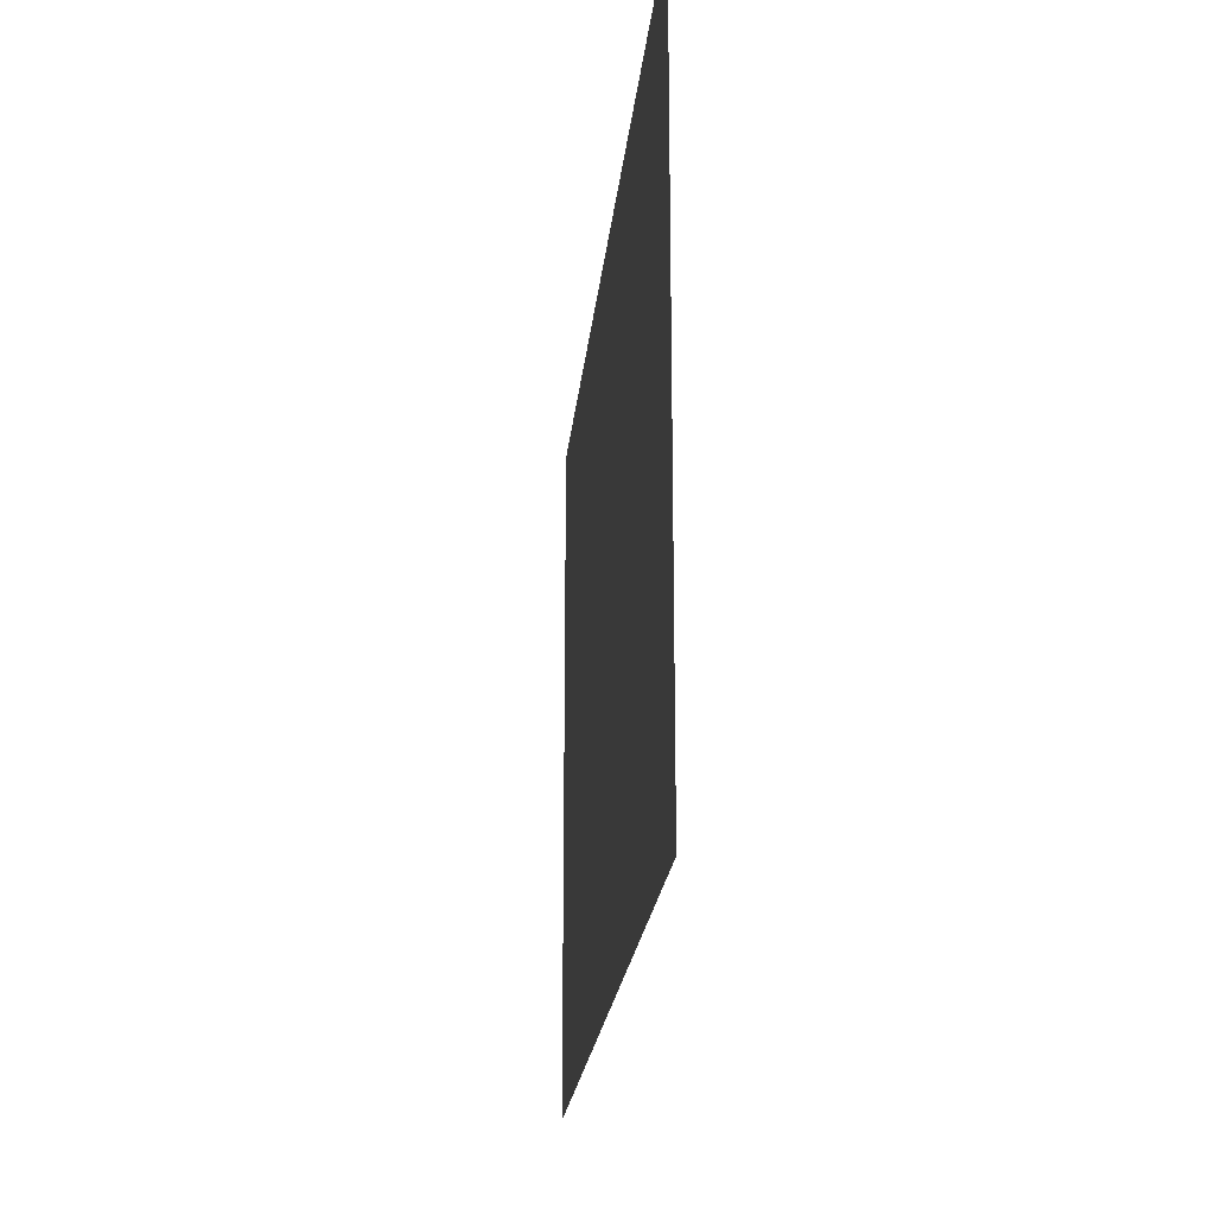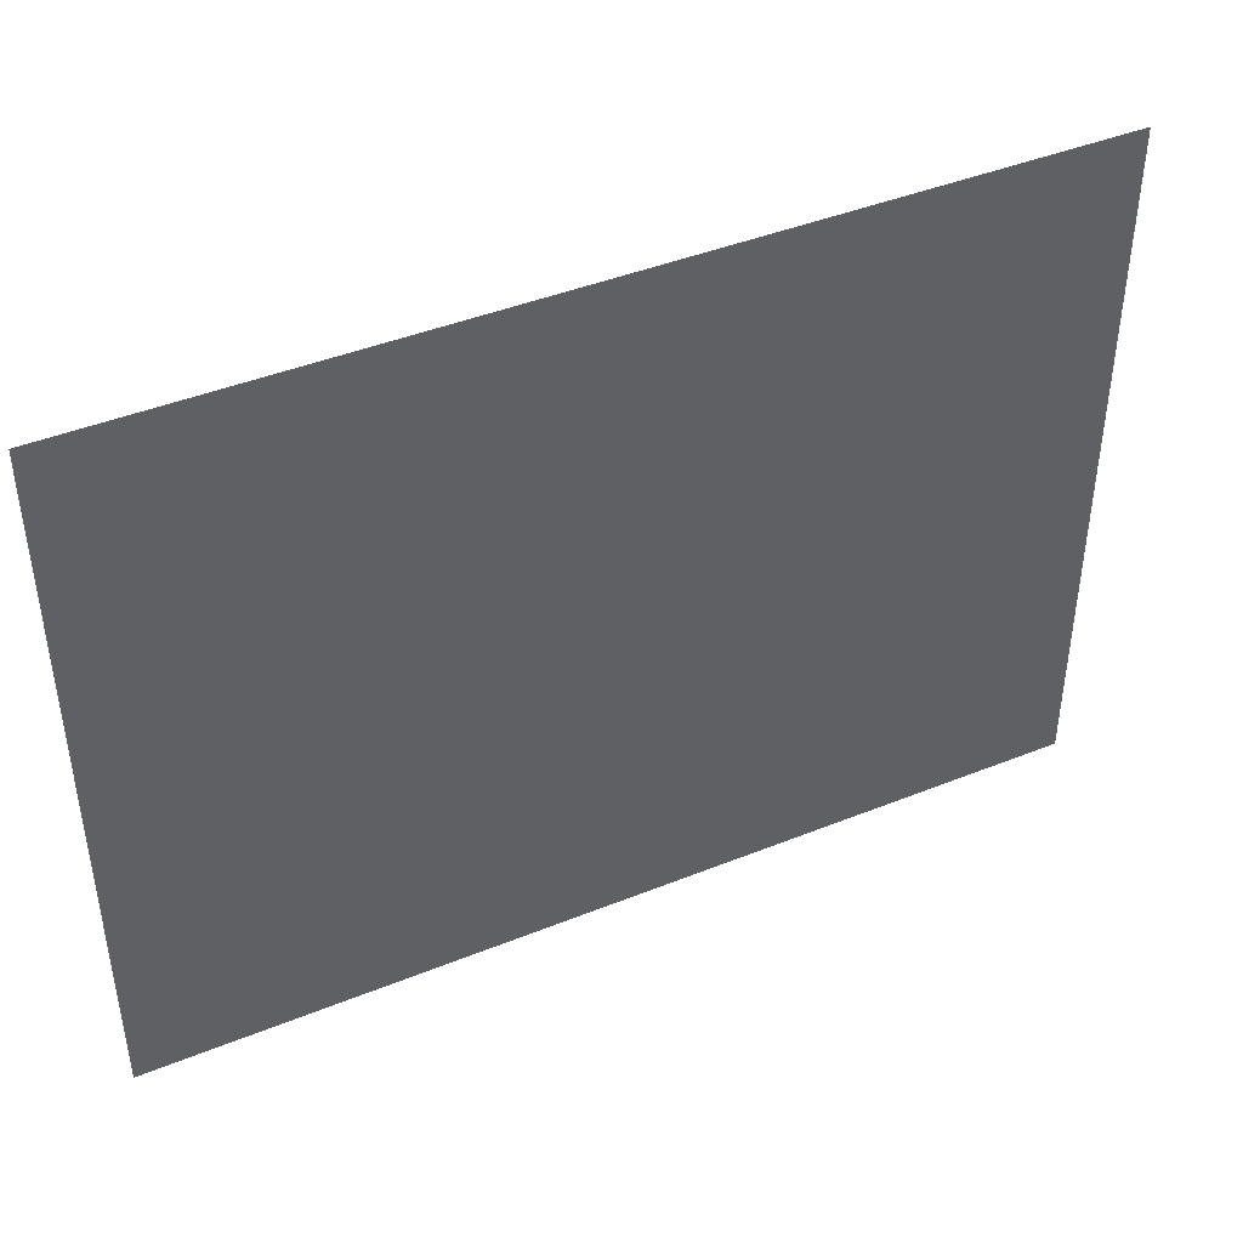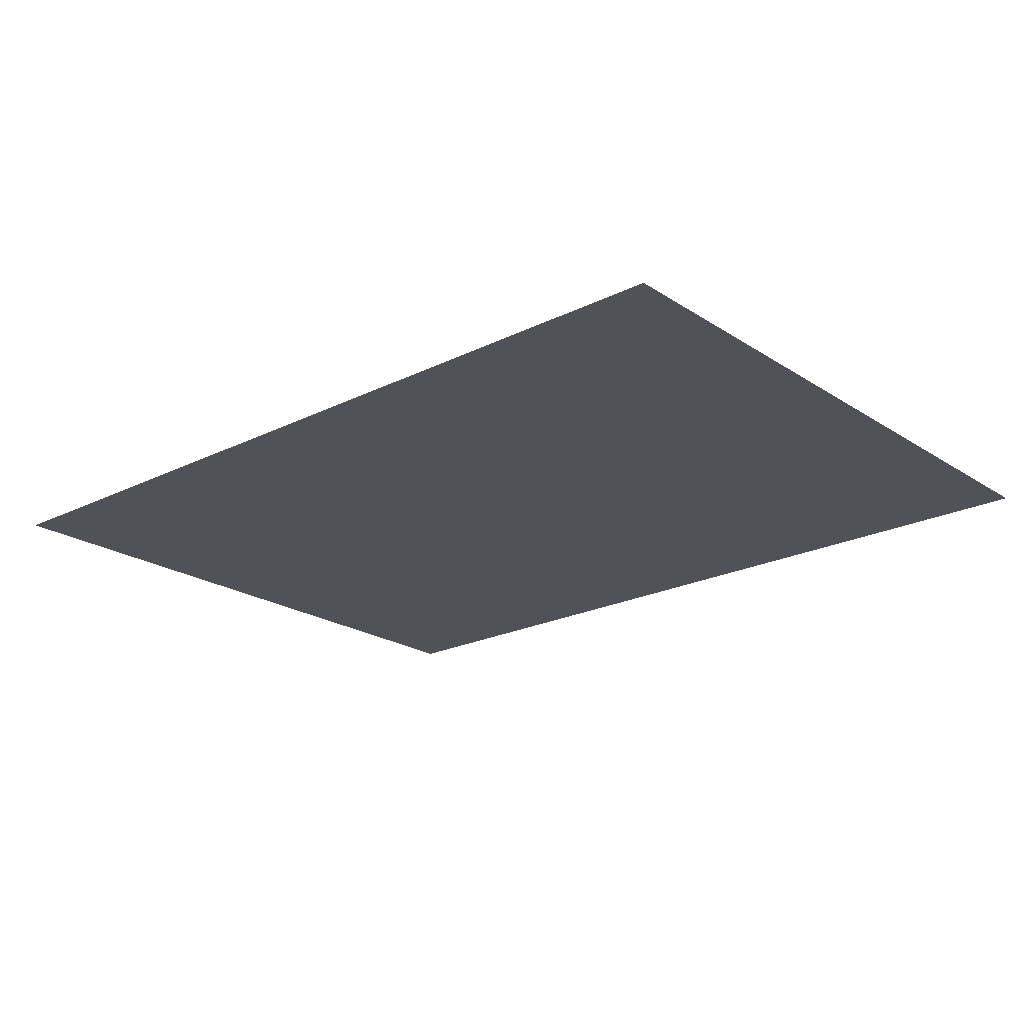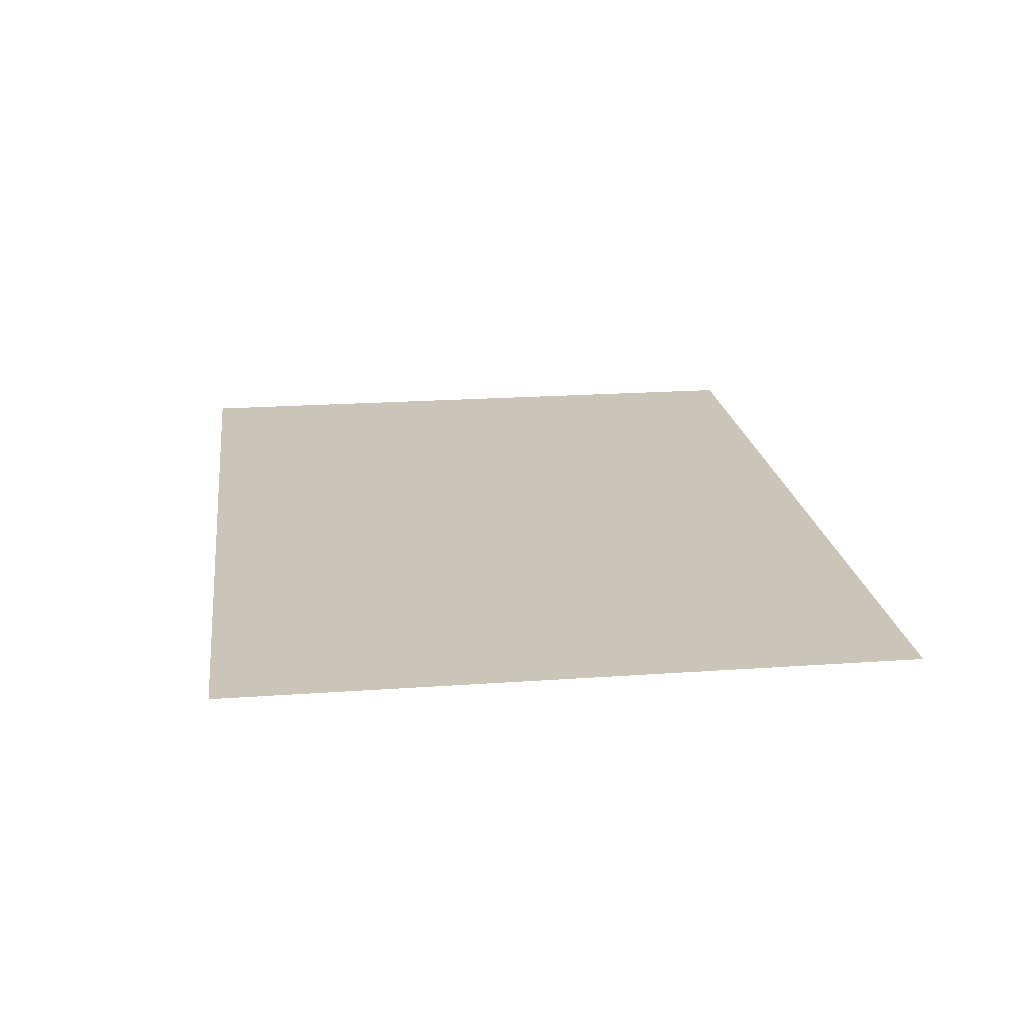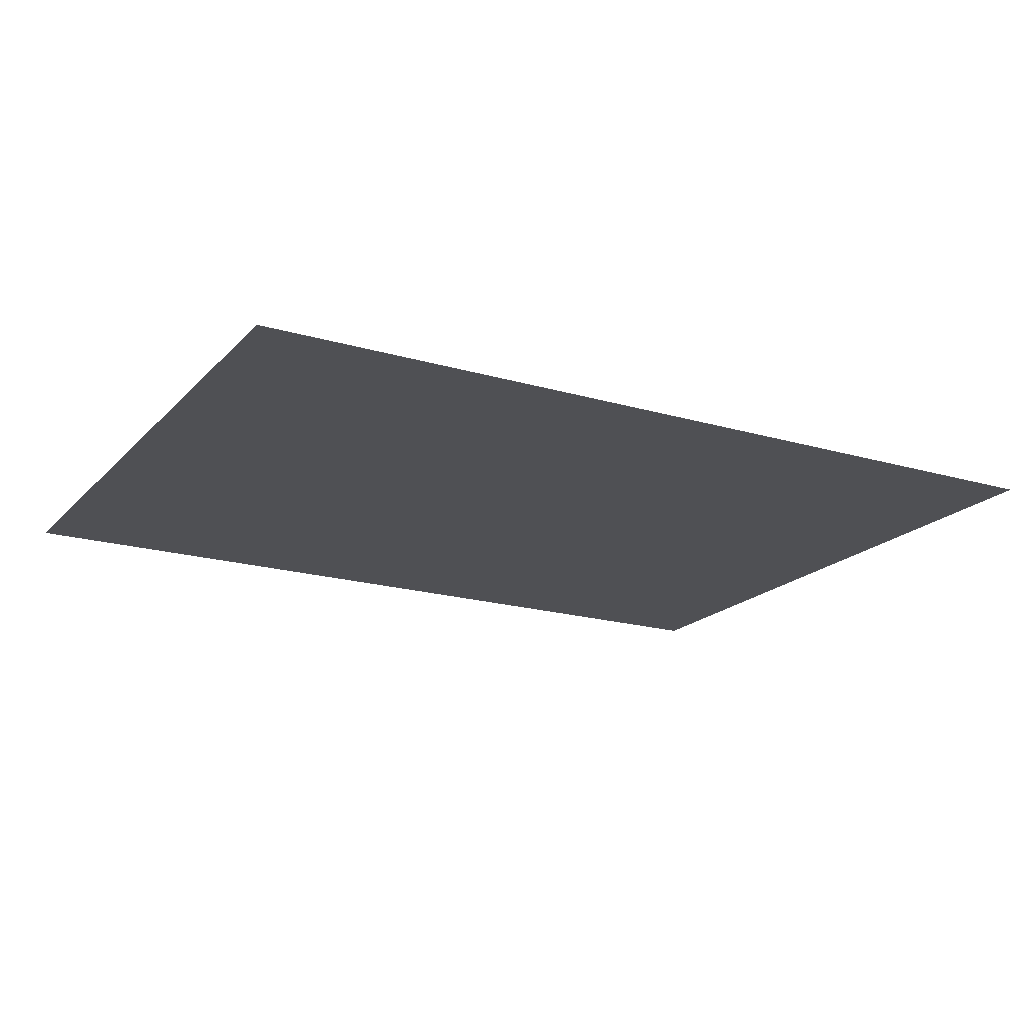
<metadata>
{"format":"obj","ext":"obj","renderer":"f3d","projection":"perspective","resolution":1024,"background":"white","views":[{"elev":-21.2,"azim":84.6,"up":"+Y"},{"elev":43.0,"azim":154.4,"up":"+Y"},{"elev":-21.6,"azim":-138.8,"up":"+Z"},{"elev":20.4,"azim":82.6,"up":"+Z"},{"elev":-19.1,"azim":150.9,"up":"+Z"}]}
</metadata>
<code>
v 0 -16 0
v -16 -16 0
v -16 0 0
v 0 0 0
v -32 -16 0
v -32 0 0
v -48 -16 0
v -48 0 0
v -64 -16 0
v -64 0 0
v -80 -16 0
v -80 0 0
v -96 -16 0
v -96 0 0
v -112 -16 0
v -112 0 0
v -128 -16 0
v -128 0 0
v -144 -16 0
v -144 0 0
v -160 -16 0
v -160 0 0
v -176 -16 0
v -176 0 0
v -192 -16 0
v -192 0 0
v -208 -16 0
v -224 -16 0
v -224 0 0
v -208 0 0
v -240 -16 0
v -240 0 0
v -256 -16 0
v -256 0 0
v -272 -16 0
v -272 0 0
v -288 -16 0
v -288 0 0
v -304 -16 0
v -304 0 0
v -320 -16 0
v -320 0 0
v 0 -32 0
v -16 -32 0
v -32 -32 0
v -48 -32 0
v -64 -32 0
v -80 -32 0
v -96 -32 0
v -112 -32 0
v -128 -32 0
v -144 -32 0
v -160 -32 0
v -176 -32 0
v -192 -32 0
v -208 -32 0
v -224 -32 0
v -240 -32 0
v -256 -32 0
v -272 -32 0
v -288 -32 0
v -304 -32 0
v -320 -32 0
v 0 -128 0
v -16 -128 0
v -16 -112 0
v 0 -112 0
v -32 -128 0
v -32 -112 0
v -48 -128 0
v -48 -112 0
v -64 -128 0
v -64 -112 0
v -80 -128 0
v -80 -112 0
v -96 -128 0
v -96 -112 0
v -112 -128 0
v -112 -112 0
v -128 -128 0
v -128 -112 0
v -144 -128 0
v -144 -112 0
v -160 -128 0
v -160 -112 0
v -176 -128 0
v -176 -112 0
v -192 -128 0
v -192 -112 0
v -208 -128 0
v -208 -112 0
v -224 -128 0
v -224 -112 0
v 0 -144 0
v -16 -144 0
v -32 -144 0
v -48 -144 0
v -64 -144 0
v -80 -144 0
v -96 -144 0
v -112 -144 0
v -128 -144 0
v -144 -144 0
v -160 -144 0
v -176 -144 0
v -192 -144 0
v -208 -144 0
v -224 -144 0
v 0 -160 0
v -16 -160 0
v -32 -160 0
v -48 -160 0
v -64 -160 0
v -80 -160 0
v -96 -160 0
v -112 -160 0
v -128 -160 0
v -144 -160 0
v -160 -160 0
v -176 -160 0
v -192 -160 0
v -208 -160 0
v -224 -160 0
v 0 -176 0
v -16 -176 0
v -32 -176 0
v -48 -176 0
v -64 -176 0
v -80 -176 0
v -96 -176 0
v -112 -176 0
v -128 -176 0
v -144 -176 0
v -160 -176 0
v -176 -176 0
v -192 -176 0
v -208 -176 0
v -224 -176 0
v 0 -192 0
v -16 -192 0
v -32 -192 0
v -48 -192 0
v -64 -192 0
v -80 -192 0
v -96 -192 0
v -112 -192 0
v 0 -208 0
v -16 -208 0
v -32 -208 0
v -48 -208 0
v -64 -208 0
v -80 -208 0
v -96 -208 0
v -112 -208 0
v 0 -224 0
v -16 -224 0
v -32 -224 0
v -48 -224 0
v -64 -224 0
v -80 -224 0
v -96 -224 0
v -112 -224 0
v 0 -240 0
v -16 -240 0
v -32 -240 0
v -48 -240 0
v -64 -240 0
v -80 -240 0
v -96 -240 0
v -112 -240 0
v 0 -48 0
v -16 -48 0
v -32 -48 0
v -48 -48 0
v -64 -48 0
v -80 -48 0
v -96 -48 0
v -112 -48 0
v -128 -48 0
v -144 -48 0
v -160 -48 0
v -176 -48 0
v -192 -48 0
v -208 -48 0
v -224 -48 0
v -240 -48 0
v -256 -48 0
v -272 -48 0
v -288 -48 0
v -304 -48 0
v -320 -48 0
v 0 -64 0
v -16 -64 0
v -32 -64 0
v -48 -64 0
v -64 -64 0
v -80 -64 0
v -96 -64 0
v -112 -64 0
v -128 -64 0
v -144 -64 0
v -160 -64 0
v -176 -64 0
v -192 -64 0
v -208 -64 0
v -224 -64 0
v -240 -64 0
v -256 -64 0
v -272 -64 0
v -288 -64 0
v -304 -64 0
v -320 -64 0
v 0 -80 0
v -16 -80 0
v -32 -80 0
v -48 -80 0
v -64 -80 0
v -80 -80 0
v -96 -80 0
v -112 -80 0
v -128 -80 0
v -144 -80 0
v -160 -80 0
v -176 -80 0
v -192 -80 0
v -208 -80 0
v -224 -80 0
v -240 -80 0
v -256 -80 0
v -272 -80 0
v -288 -80 0
v -304 -80 0
v -320 -80 0
v 0 -96 0
v -16 -96 0
v -32 -96 0
v -48 -96 0
v -64 -96 0
v -80 -96 0
v -96 -96 0
v -112 -96 0
v -128 -96 0
v -144 -96 0
v -160 -96 0
v -176 -96 0
v -192 -96 0
v -208 -96 0
v -224 -96 0
v -240 -96 0
v -256 -96 0
v -272 -96 0
v -288 -96 0
v -304 -96 0
v -320 -96 0
v -240 -112 0
v -256 -112 0
v -272 -112 0
v -288 -112 0
v -304 -112 0
v -320 -112 0
v -240 -128 0
v -256 -128 0
v -272 -128 0
v -288 -128 0
v -304 -128 0
v -320 -128 0
v -240 -144 0
v -256 -144 0
v -272 -144 0
v -288 -144 0
v -304 -144 0
v -320 -144 0
v -240 -160 0
v -256 -160 0
v -272 -160 0
v -288 -160 0
v -304 -160 0
v -320 -160 0
v -240 -176 0
v -256 -176 0
v -272 -176 0
v -288 -176 0
v -304 -176 0
v -320 -176 0
v -128 -192 0
v -144 -192 0
v -160 -192 0
v -176 -192 0
v -192 -192 0
v -208 -192 0
v -224 -192 0
v -240 -192 0
v -256 -192 0
v -272 -192 0
v -288 -192 0
v -304 -192 0
v -320 -192 0
v -128 -208 0
v -144 -208 0
v -160 -208 0
v -176 -208 0
v -256 -208 0
v -272 -208 0
v -288 -208 0
v -304 -208 0
v -320 -208 0
v -128 -224 0
v -144 -224 0
v -160 -224 0
v -256 -224 0
v -272 -224 0
v -288 -224 0
v -304 -224 0
v -320 -224 0
v -128 -240 0
v -144 -240 0
v -160 -240 0
v -256 -240 0
v -272 -240 0
v -288 -240 0
v -304 -240 0
v -320 -240 0
v -192 -208 0
v -208 -208 0
v -224 -208 0
v -240 -208 0
v -176 -224 0
v -192 -224 0
v -208 -224 0
v -240 -224 0
v -176 -240 0
v -240 -240 0
v -224 -224 0
v -192 -240 0
v -208 -240 0
v -224 -240 0
g mesh_0001
f 1 2 3 4
f 2 5 6 3
f 5 7 8 6
f 7 9 10 8
f 9 11 12 10
f 11 13 14 12
f 13 15 16 14
f 15 17 18 16
f 17 19 20 18
f 19 21 22 20
f 21 23 24 22
f 23 25 26 24
f 27 28 29 30
f 28 31 32 29
f 31 33 34 32
f 33 35 36 34
f 35 37 38 36
f 37 39 40 38
f 39 41 42 40
f 43 44 2 1
f 44 45 5 2
f 45 46 7 5
f 46 47 9 7
f 47 48 11 9
f 48 49 13 11
f 50 51 17 15
f 51 52 19 17
f 52 53 21 19
f 53 54 23 21
f 54 55 25 23
f 55 56 27 25
f 56 57 28 27
f 57 58 31 28
f 58 59 33 31
f 59 60 35 33
f 60 61 37 35
f 62 63 41 39
f 64 65 66 67
f 65 68 69 66
f 68 70 71 69
f 70 72 73 71
f 72 74 75 73
f 74 76 77 75
f 76 78 79 77
f 78 80 81 79
f 80 82 83 81
f 82 84 85 83
f 84 86 87 85
f 86 88 89 87
f 88 90 91 89
f 90 92 93 91
f 94 95 65 64
f 95 96 68 65
f 96 97 70 68
f 97 98 72 70
f 98 99 74 72
f 100 101 78 76
f 101 102 80 78
f 102 103 82 80
f 103 104 84 82
f 104 105 86 84
f 105 106 88 86
f 107 108 92 90
f 109 110 95 94
f 110 111 96 95
f 111 112 97 96
f 112 113 98 97
f 113 114 99 98
f 114 115 100 99
f 115 116 101 100
f 116 117 102 101
f 118 119 104 103
f 119 120 105 104
f 120 121 106 105
f 121 122 107 106
f 122 123 108 107
f 124 125 110 109
f 125 126 111 110
f 126 127 112 111
f 127 128 113 112
f 128 129 114 113
f 129 130 115 114
f 130 131 116 115
f 131 132 117 116
f 132 133 118 117
f 133 134 119 118
f 134 135 120 119
f 135 136 121 120
f 136 137 122 121
f 137 138 123 122
f 139 140 125 124
f 140 141 126 125
f 141 142 127 126
f 142 143 128 127
f 143 144 129 128
f 144 145 130 129
f 145 146 131 130
f 147 148 140 139
f 148 149 141 140
f 149 150 142 141
f 150 151 143 142
f 151 152 144 143
f 153 154 146 145
f 155 156 148 147
f 156 157 149 148
f 157 158 150 149
f 158 159 151 150
f 159 160 152 151
f 160 161 153 152
f 161 162 154 153
f 163 164 156 155
f 164 165 157 156
f 165 166 158 157
f 166 167 159 158
f 167 168 160 159
f 168 169 161 160
f 169 170 162 161
g mesh_0002
f 25 27 30 26
f 49 50 15 13
f 61 62 39 37
f 99 100 76 74
f 106 107 90 88
f 117 118 103 102
f 152 153 145 144
g mesh_0003
f 25 27 30 26
f 49 50 15 13
f 61 62 39 37
f 99 100 76 74
f 106 107 90 88
f 117 118 103 102
f 152 153 145 144
g mesh_0004
f 25 27 30 26
f 49 50 15 13
f 61 62 39 37
f 99 100 76 74
f 106 107 90 88
f 117 118 103 102
f 152 153 145 144
g mesh_0005
f 25 27 30 26
f 49 50 15 13
f 61 62 39 37
f 99 100 76 74
f 106 107 90 88
f 117 118 103 102
f 152 153 145 144
g mesh_0006
f 171 172 44 43
f 172 173 45 44
f 173 174 46 45
f 174 175 47 46
f 175 176 48 47
f 176 177 49 48
f 177 178 50 49
f 178 179 51 50
f 179 180 52 51
f 180 181 53 52
f 181 182 54 53
f 182 183 55 54
f 183 184 56 55
f 184 185 57 56
f 185 186 58 57
f 186 187 59 58
f 187 188 60 59
f 188 189 61 60
f 189 190 62 61
f 190 191 63 62
f 192 193 172 171
f 193 194 173 172
f 194 195 174 173
f 195 196 175 174
f 196 197 176 175
f 197 198 177 176
f 198 199 178 177
f 199 200 179 178
f 200 201 180 179
f 201 202 181 180
f 202 203 182 181
f 203 204 183 182
f 204 205 184 183
f 205 206 185 184
f 206 207 186 185
f 207 208 187 186
f 208 209 188 187
f 209 210 189 188
f 210 211 190 189
f 211 212 191 190
f 213 214 193 192
f 214 215 194 193
f 215 216 195 194
f 216 217 196 195
f 217 218 197 196
f 218 219 198 197
f 219 220 199 198
f 220 221 200 199
f 221 222 201 200
f 222 223 202 201
f 223 224 203 202
f 224 225 204 203
f 225 226 205 204
f 226 227 206 205
f 227 228 207 206
f 228 229 208 207
f 229 230 209 208
f 230 231 210 209
f 231 232 211 210
f 232 233 212 211
f 234 235 214 213
f 235 236 215 214
f 236 237 216 215
f 237 238 217 216
f 238 239 218 217
f 239 240 219 218
f 240 241 220 219
f 241 242 221 220
f 242 243 222 221
f 243 244 223 222
f 244 245 224 223
f 245 246 225 224
f 246 247 226 225
f 247 248 227 226
f 248 249 228 227
f 249 250 229 228
f 250 251 230 229
f 251 252 231 230
f 252 253 232 231
f 253 254 233 232
f 67 66 235 234
f 66 69 236 235
f 69 71 237 236
f 71 73 238 237
f 73 75 239 238
f 75 77 240 239
f 77 79 241 240
f 79 81 242 241
f 81 83 243 242
f 83 85 244 243
f 85 87 245 244
f 87 89 246 245
f 89 91 247 246
f 91 93 248 247
f 93 255 249 248
f 255 256 250 249
f 256 257 251 250
f 257 258 252 251
f 258 259 253 252
f 259 260 254 253
f 92 261 255 93
f 261 262 256 255
f 262 263 257 256
f 263 264 258 257
f 264 265 259 258
f 265 266 260 259
f 108 267 261 92
f 267 268 262 261
f 268 269 263 262
f 269 270 264 263
f 270 271 265 264
f 271 272 266 265
f 123 273 267 108
f 273 274 268 267
f 274 275 269 268
f 275 276 270 269
f 276 277 271 270
f 277 278 272 271
f 138 279 273 123
f 279 280 274 273
f 280 281 275 274
f 281 282 276 275
f 282 283 277 276
f 283 284 278 277
f 146 285 132 131
f 285 286 133 132
f 286 287 134 133
f 287 288 135 134
f 288 289 136 135
f 289 290 137 136
f 290 291 138 137
f 291 292 279 138
f 292 293 280 279
f 293 294 281 280
f 294 295 282 281
f 295 296 283 282
f 296 297 284 283
f 154 298 285 146
f 298 299 286 285
f 299 300 287 286
f 300 301 288 287
f 302 303 294 293
f 303 304 295 294
f 304 305 296 295
f 305 306 297 296
f 162 307 298 154
f 307 308 299 298
f 308 309 300 299
f 310 311 303 302
f 311 312 304 303
f 312 313 305 304
f 313 314 306 305
f 170 315 307 162
f 315 316 308 307
f 316 317 309 308
f 318 319 311 310
f 319 320 312 311
f 320 321 313 312
f 321 322 314 313
g mesh_0007
f 301 323 289 288
f 323 324 290 289
f 324 325 291 290
f 325 326 292 291
f 326 302 293 292
f 309 327 301 300
f 327 328 323 301
f 328 329 324 323
f 330 310 302 326
f 317 331 327 309
f 332 318 310 330
g mesh_0008
f 301 323 289 288
f 323 324 290 289
f 324 325 291 290
f 325 326 292 291
f 326 302 293 292
f 309 327 301 300
f 327 328 323 301
f 328 329 324 323
f 330 310 302 326
f 317 331 327 309
f 332 318 310 330
g mesh_0009
f 301 323 289 288
f 323 324 290 289
f 324 325 291 290
f 325 326 292 291
f 326 302 293 292
f 309 327 301 300
f 327 328 323 301
f 328 329 324 323
f 330 310 302 326
f 317 331 327 309
f 332 318 310 330
g mesh_0010
f 301 323 289 288
f 323 324 290 289
f 324 325 291 290
f 325 326 292 291
f 326 302 293 292
f 309 327 301 300
f 327 328 323 301
f 328 329 324 323
f 330 310 302 326
f 317 331 327 309
f 332 318 310 330
g mesh_0011
f 301 323 289 288
f 323 324 290 289
f 324 325 291 290
f 325 326 292 291
f 326 302 293 292
f 309 327 301 300
f 327 328 323 301
f 328 329 324 323
f 330 310 302 326
f 317 331 327 309
f 332 318 310 330
g mesh_0012
f 301 323 289 288
f 323 324 290 289
f 324 325 291 290
f 325 326 292 291
f 326 302 293 292
f 309 327 301 300
f 327 328 323 301
f 328 329 324 323
f 330 310 302 326
f 317 331 327 309
f 332 318 310 330
g mesh_0013
f 329 333 325 324
f 333 330 326 325
f 331 334 328 327
f 334 335 329 328
f 335 336 333 329
f 336 332 330 333
g mesh_0014
f 329 333 325 324
f 333 330 326 325
f 331 334 328 327
f 334 335 329 328
f 335 336 333 329
f 336 332 330 333
g mesh_0015
f 329 333 325 324
f 333 330 326 325
f 331 334 328 327
f 334 335 329 328
f 335 336 333 329
f 336 332 330 333
g mesh_0016
f 329 333 325 324
f 333 330 326 325
f 331 334 328 327
f 334 335 329 328
f 335 336 333 329
f 336 332 330 333
g mesh_0017
f 329 333 325 324
f 333 330 326 325
f 331 334 328 327
f 334 335 329 328
f 335 336 333 329
f 336 332 330 333
g mesh_0018
f 329 333 325 324
f 333 330 326 325
f 331 334 328 327
f 334 335 329 328
f 335 336 333 329
f 336 332 330 333
g mesh_0019
f 171 172 44 43
f 172 173 45 44
f 173 174 46 45
f 174 175 47 46
f 175 176 48 47
f 176 177 49 48
f 177 178 50 49
f 178 179 51 50
f 179 180 52 51
f 180 181 53 52
f 181 182 54 53
f 182 183 55 54
f 183 184 56 55
f 184 185 57 56
f 185 186 58 57
f 186 187 59 58
f 187 188 60 59
f 188 189 61 60
f 189 190 62 61
f 190 191 63 62
f 192 193 172 171
f 193 194 173 172
f 194 195 174 173
f 195 196 175 174
f 196 197 176 175
f 197 198 177 176
f 198 199 178 177
f 199 200 179 178
f 200 201 180 179
f 201 202 181 180
f 202 203 182 181
f 203 204 183 182
f 204 205 184 183
f 205 206 185 184
f 206 207 186 185
f 207 208 187 186
f 208 209 188 187
f 209 210 189 188
f 210 211 190 189
f 211 212 191 190
f 213 214 193 192
f 214 215 194 193
f 215 216 195 194
f 216 217 196 195
f 217 218 197 196
f 218 219 198 197
f 219 220 199 198
f 220 221 200 199
f 221 222 201 200
f 222 223 202 201
f 223 224 203 202
f 224 225 204 203
f 225 226 205 204
f 226 227 206 205
f 227 228 207 206
f 228 229 208 207
f 229 230 209 208
f 230 231 210 209
f 231 232 211 210
f 232 233 212 211

</code>
